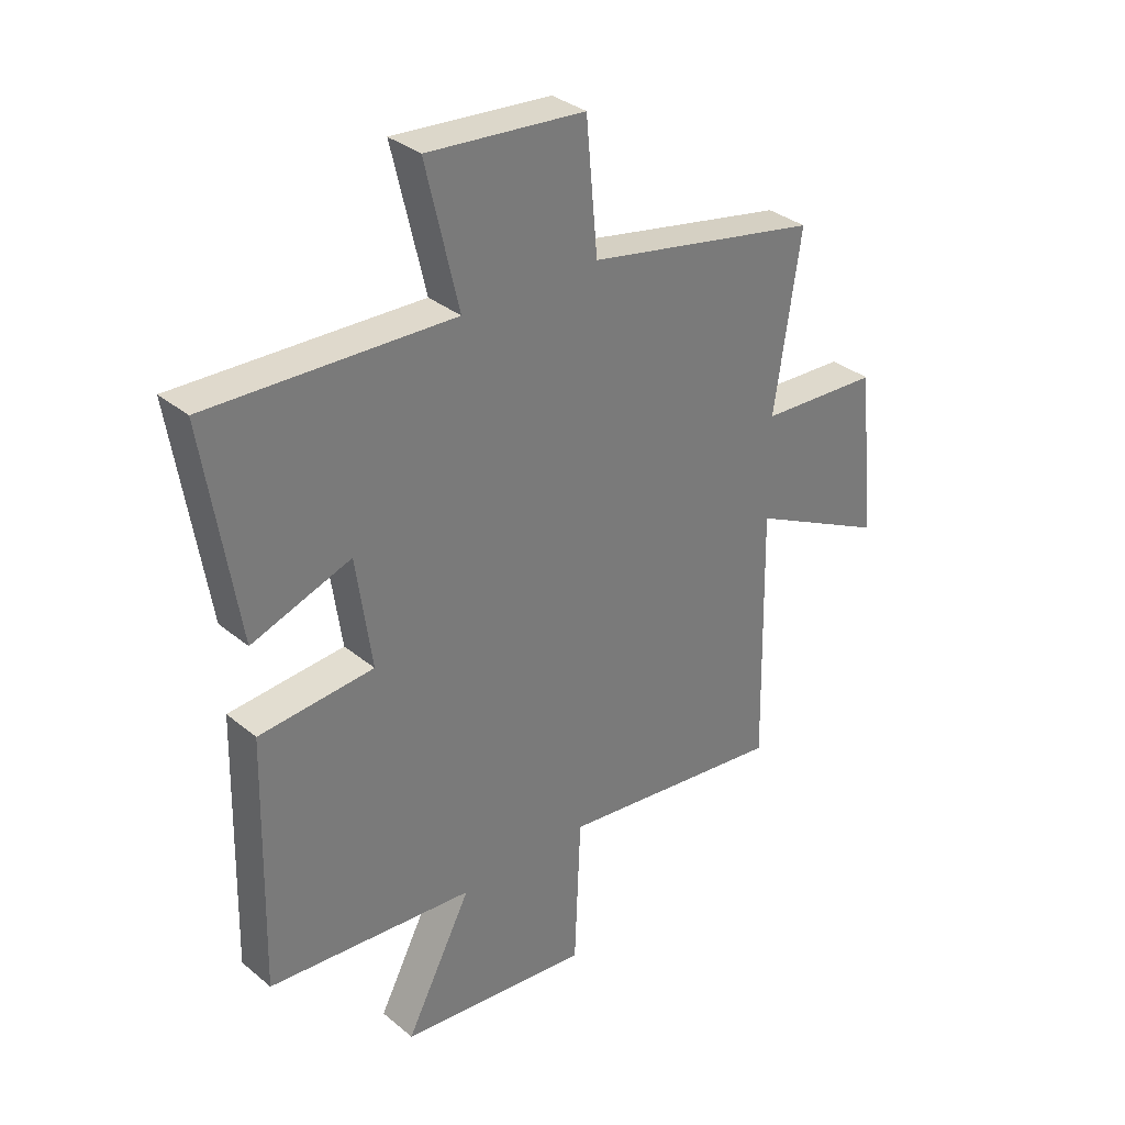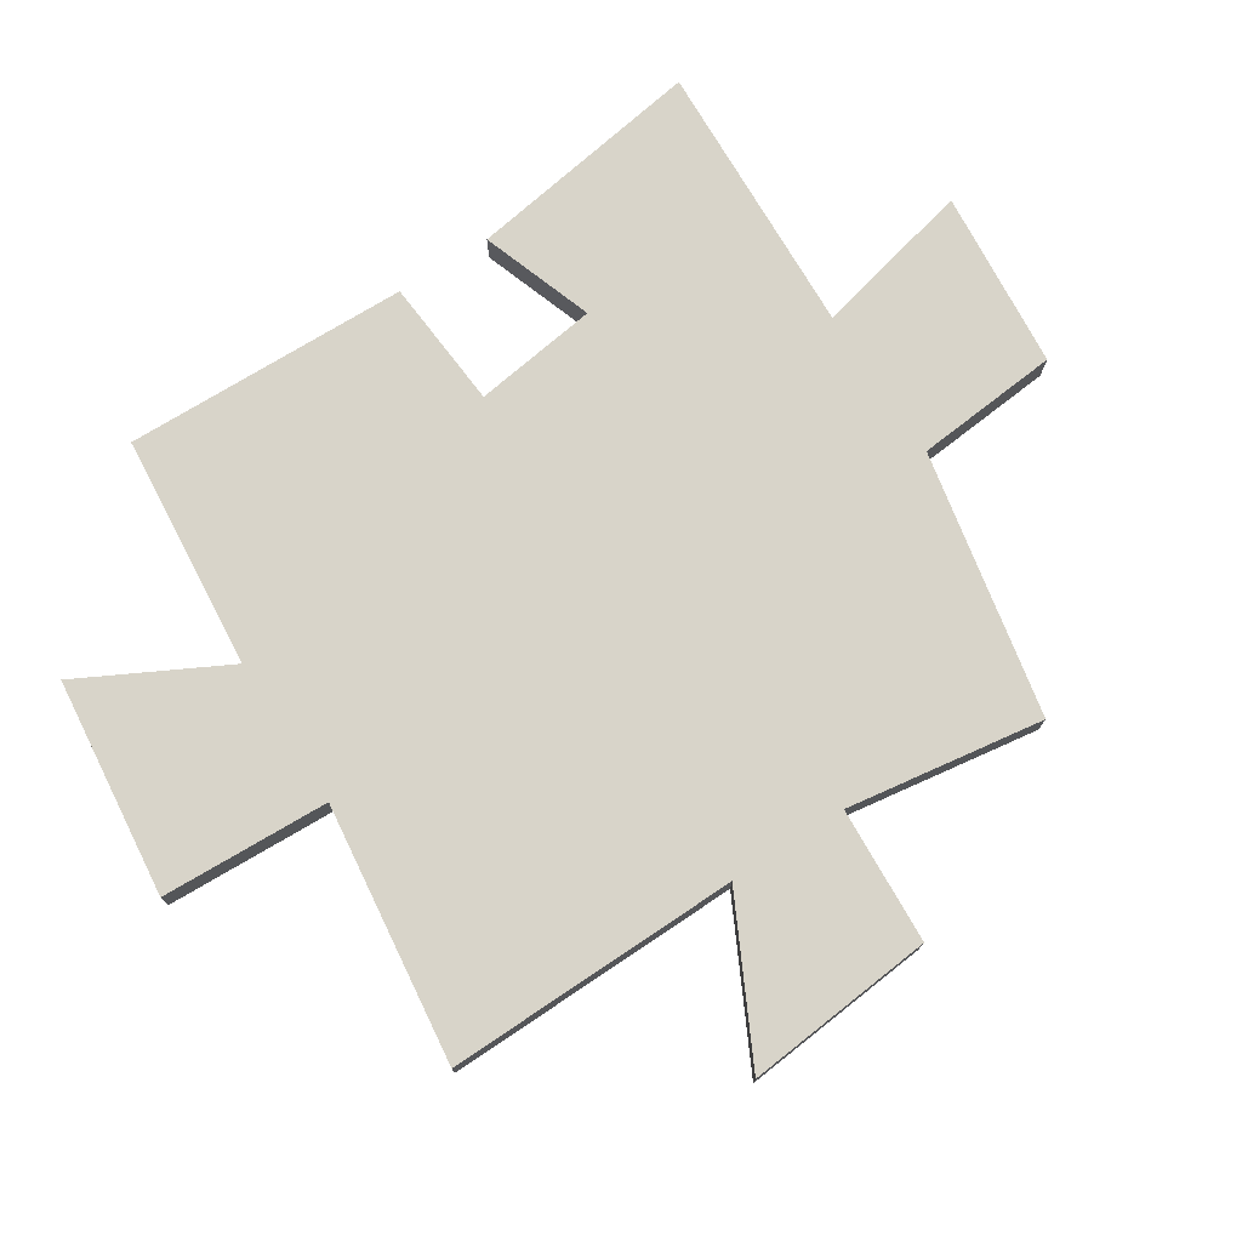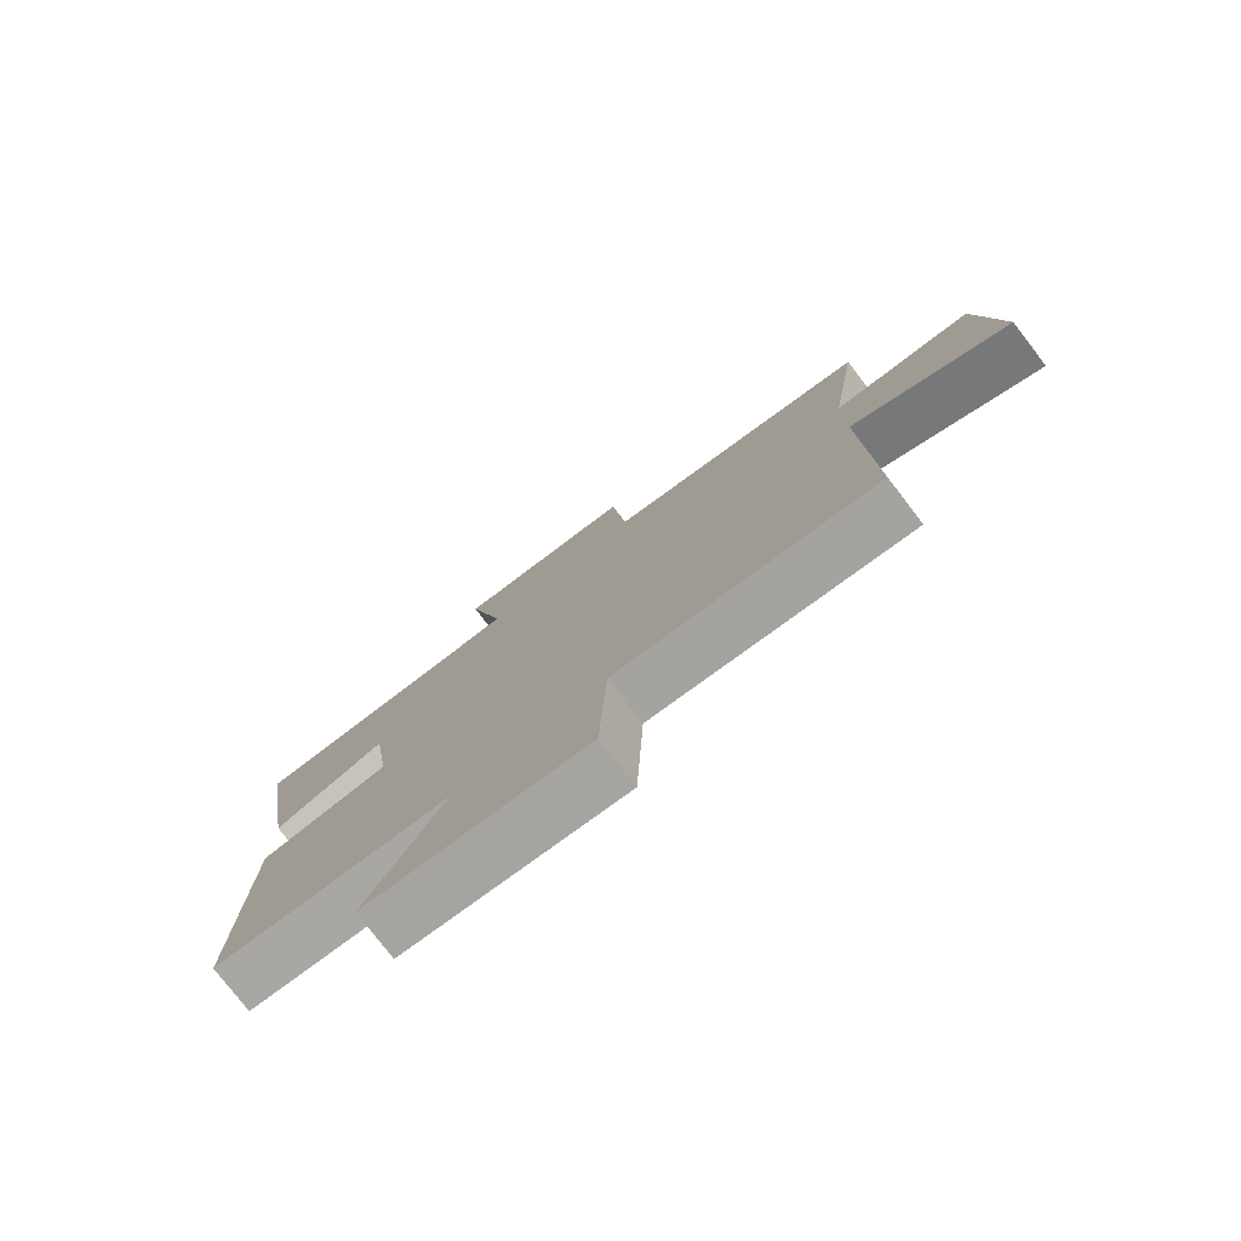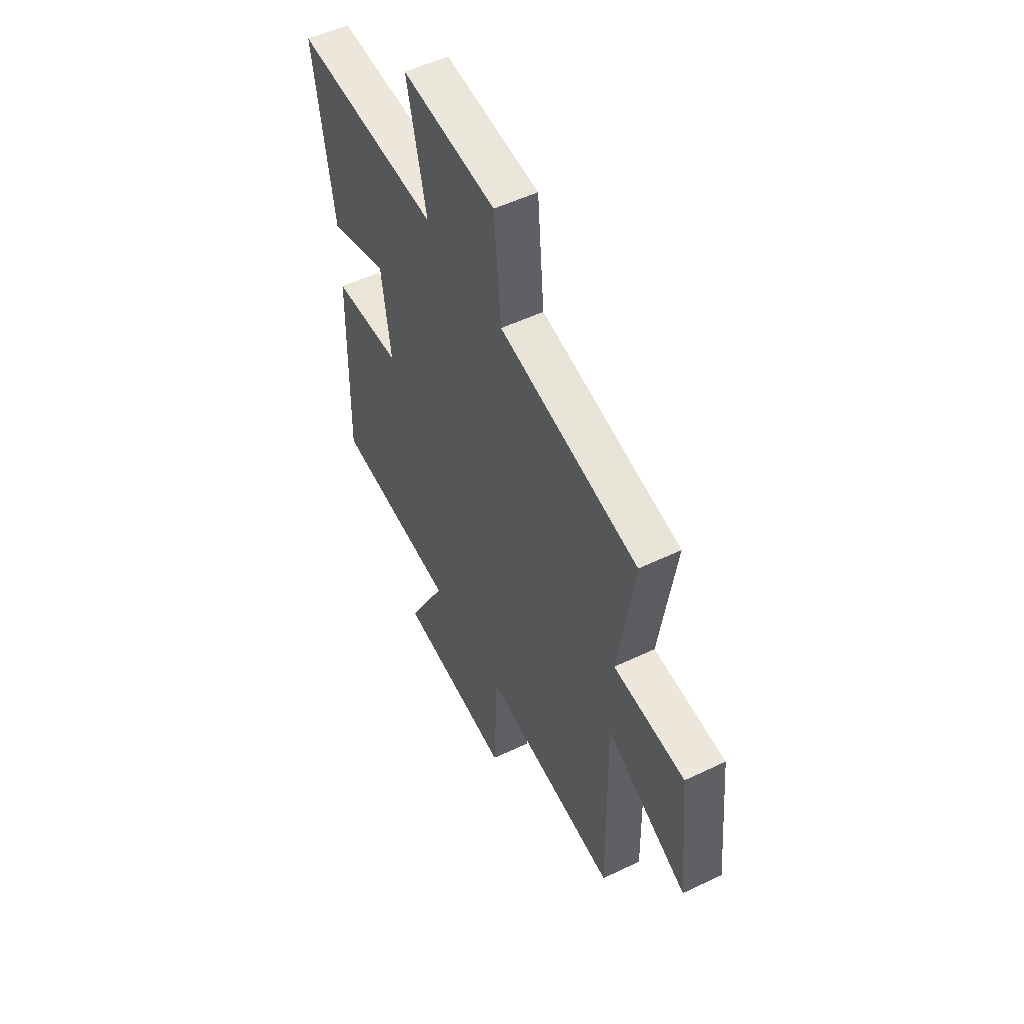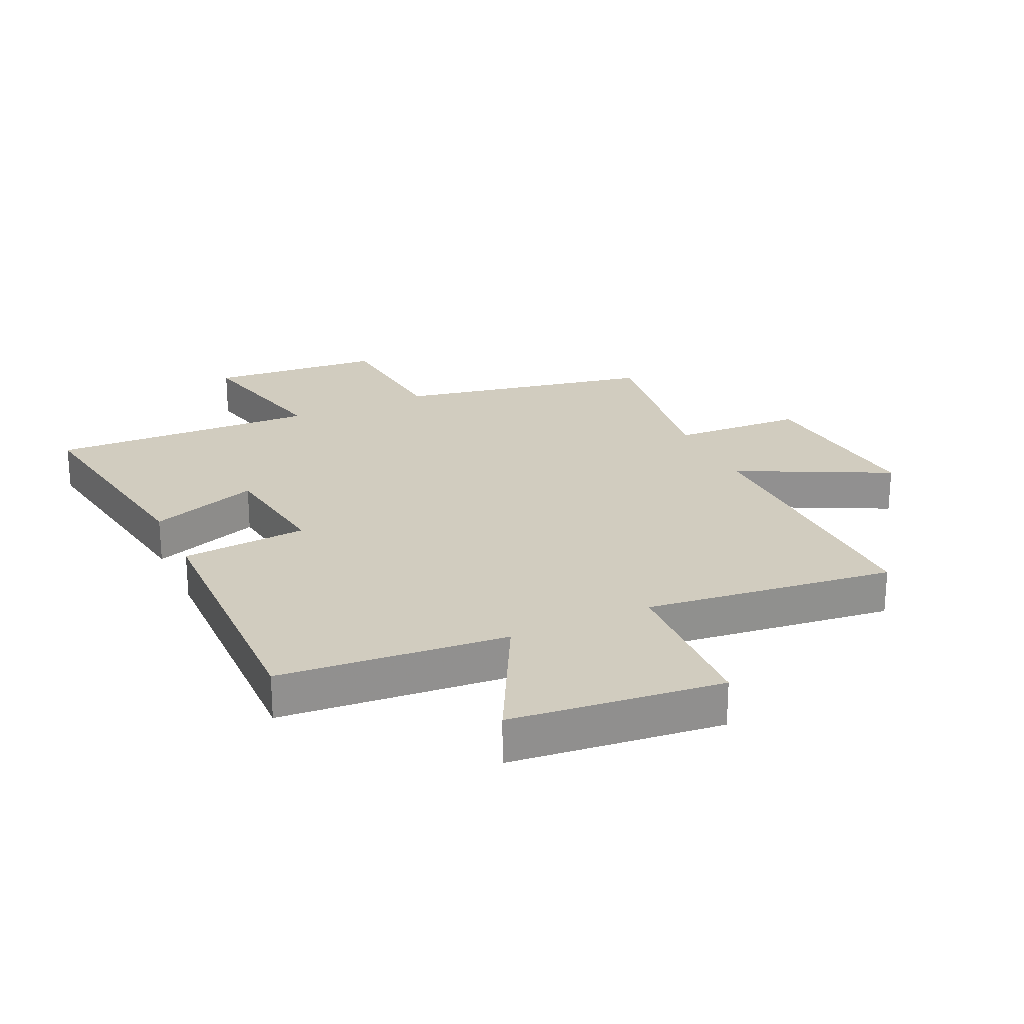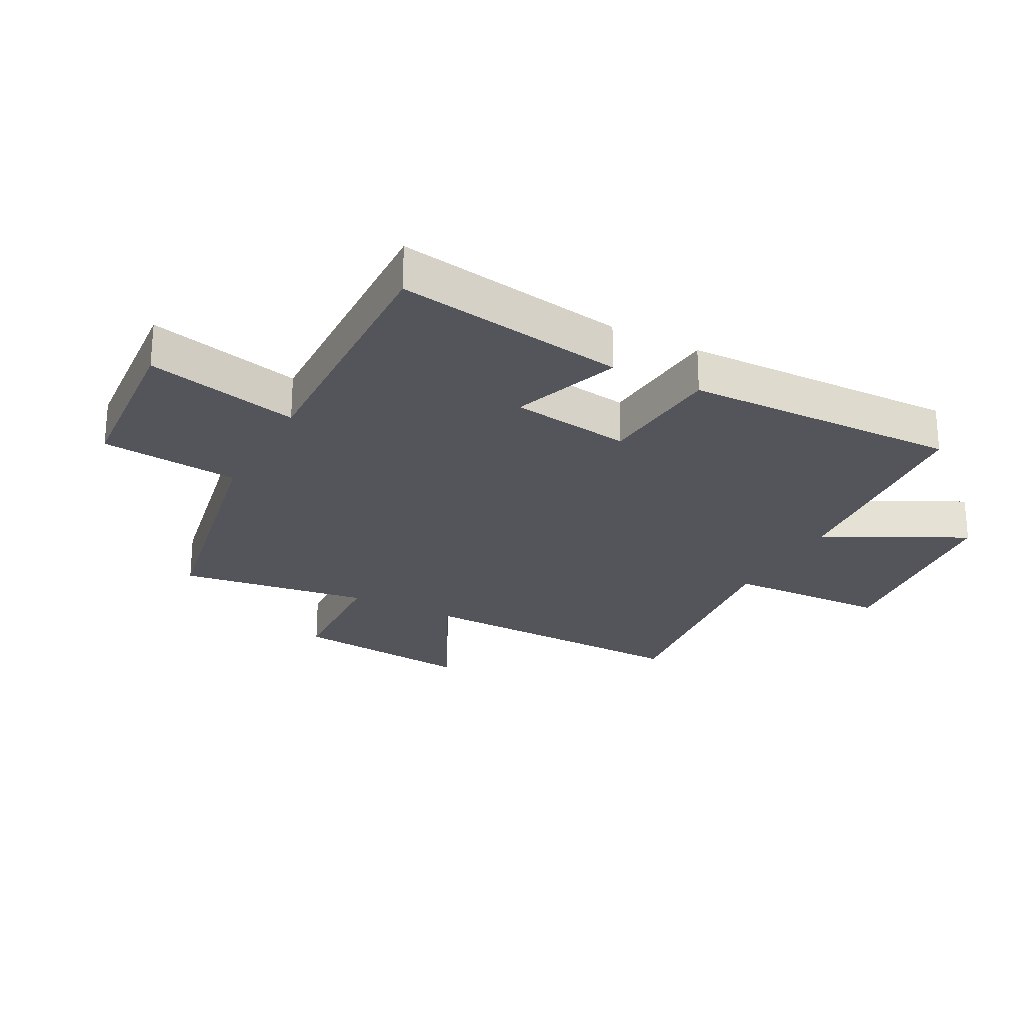
<metadata>
{"format":"obj","ext":"obj","renderer":"f3d","projection":"perspective","resolution":1024,"background":"white","views":[{"elev":33.4,"azim":138.2,"up":"+Z"},{"elev":75.4,"azim":-122.7,"up":"+Y"},{"elev":-78.3,"azim":-142.4,"up":"+Z"},{"elev":52.9,"azim":-117.2,"up":"+Z"},{"elev":24.0,"azim":155.1,"up":"+Y"},{"elev":-24.9,"azim":61.9,"up":"+Y"}]}
</metadata>
<code>
v 0.56 0.07 0.516
v 0.5 0.07 0.137
v 0.321 0.07 0.2
v 0.293 0.07 0.002
v 0.5 0.07 -0.015
v 0.511 0.07 -0.467
v 0.138 0.07 -0.5
v 0.257 0.07 -0.729
v -0.089 0.07 -0.767
v -0.1 0.07 -0.5
v -0.509 0.07 -0.55
v -0.5 0.07 -0.084
v -0.746 0.07 -0.207
v -0.716 0.07 0.093
v -0.5 0.07 0.104
v -0.547 0.07 0.417
v -0.126 0.07 0.5
v -0.105 0.07 0.729
v 0.179 0.07 0.753
v 0.12 0.07 0.5
v 0.56 0 0.516
v 0.5 0 0.137
v 0.321 0 0.2
v 0.293 0 0.002
v 0.5 0 -0.015
v 0.511 0 -0.467
v 0.138 0 -0.5
v 0.257 0 -0.729
v -0.089 0 -0.767
v -0.1 0 -0.5
v -0.509 0 -0.55
v -0.5 0 -0.084
v -0.746 0 -0.207
v -0.716 0 0.093
v -0.5 0 0.104
v -0.547 0 0.417
v -0.126 0 0.5
v -0.105 0 0.729
v 0.179 0 0.753
v 0.12 0 0.5
f 17 18 19 20
f 15 16 17 20
f 15 20 1
f 12 13 14 15
f 12 15 1
f 10 11 12
f 7 8 9 10
f 7 10 12
f 6 7 12
f 5 6 12
f 4 5 12
f 3 4 12
f 1 2 3
f 1 3 12
f 40 39 38 37
f 40 37 36 35
f 21 40 35
f 35 34 33 32
f 21 35 32
f 32 31 30
f 30 29 28 27
f 32 30 27
f 32 27 26
f 32 26 25
f 32 25 24
f 32 24 23
f 23 22 21
f 32 23 21
f 1 21 22 2
f 2 22 23 3
f 3 23 24 4
f 4 24 25 5
f 5 25 26 6
f 6 26 27 7
f 7 27 28 8
f 8 28 29 9
f 9 29 30 10
f 10 30 31 11
f 11 31 32 12
f 12 32 33 13
f 13 33 34 14
f 14 34 35 15
f 15 35 36 16
f 16 36 37 17
f 17 37 38 18
f 18 38 39 19
f 19 39 40 20
f 20 40 21 1

</code>
